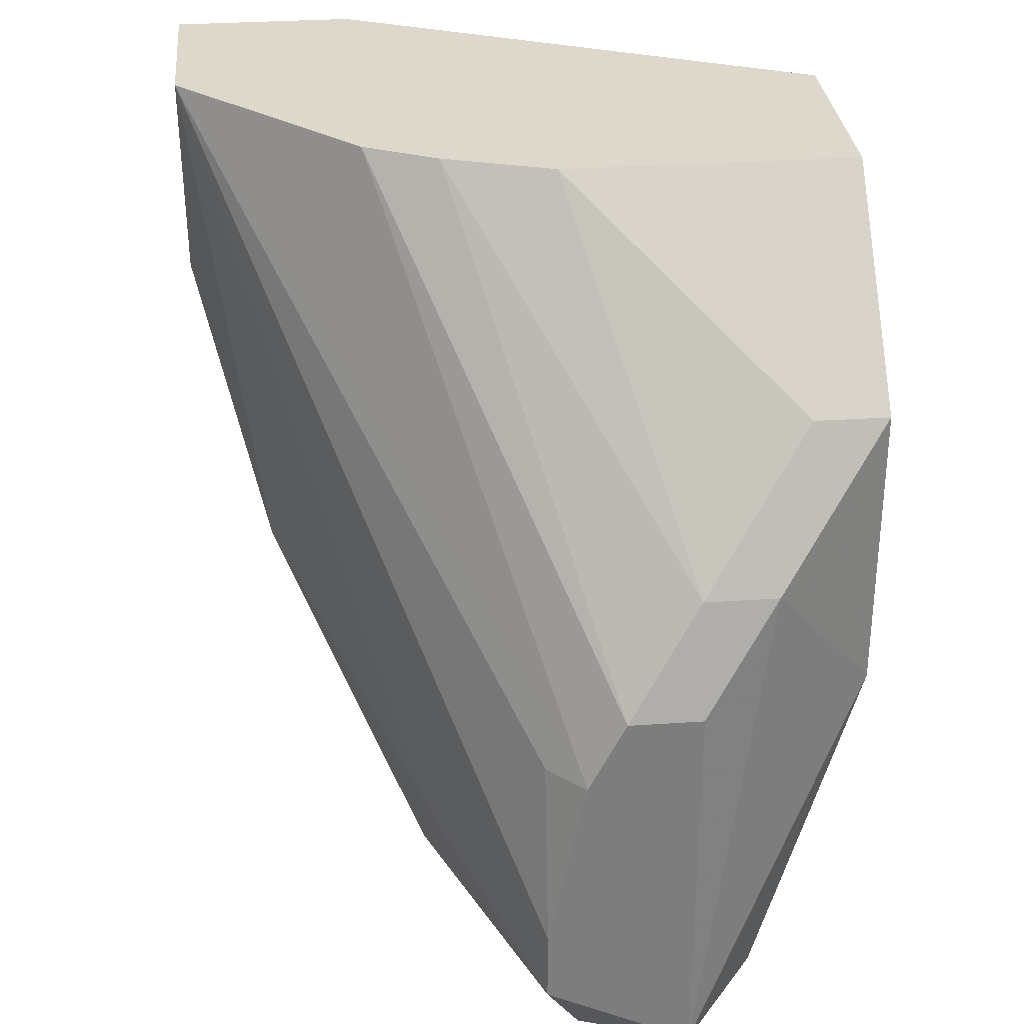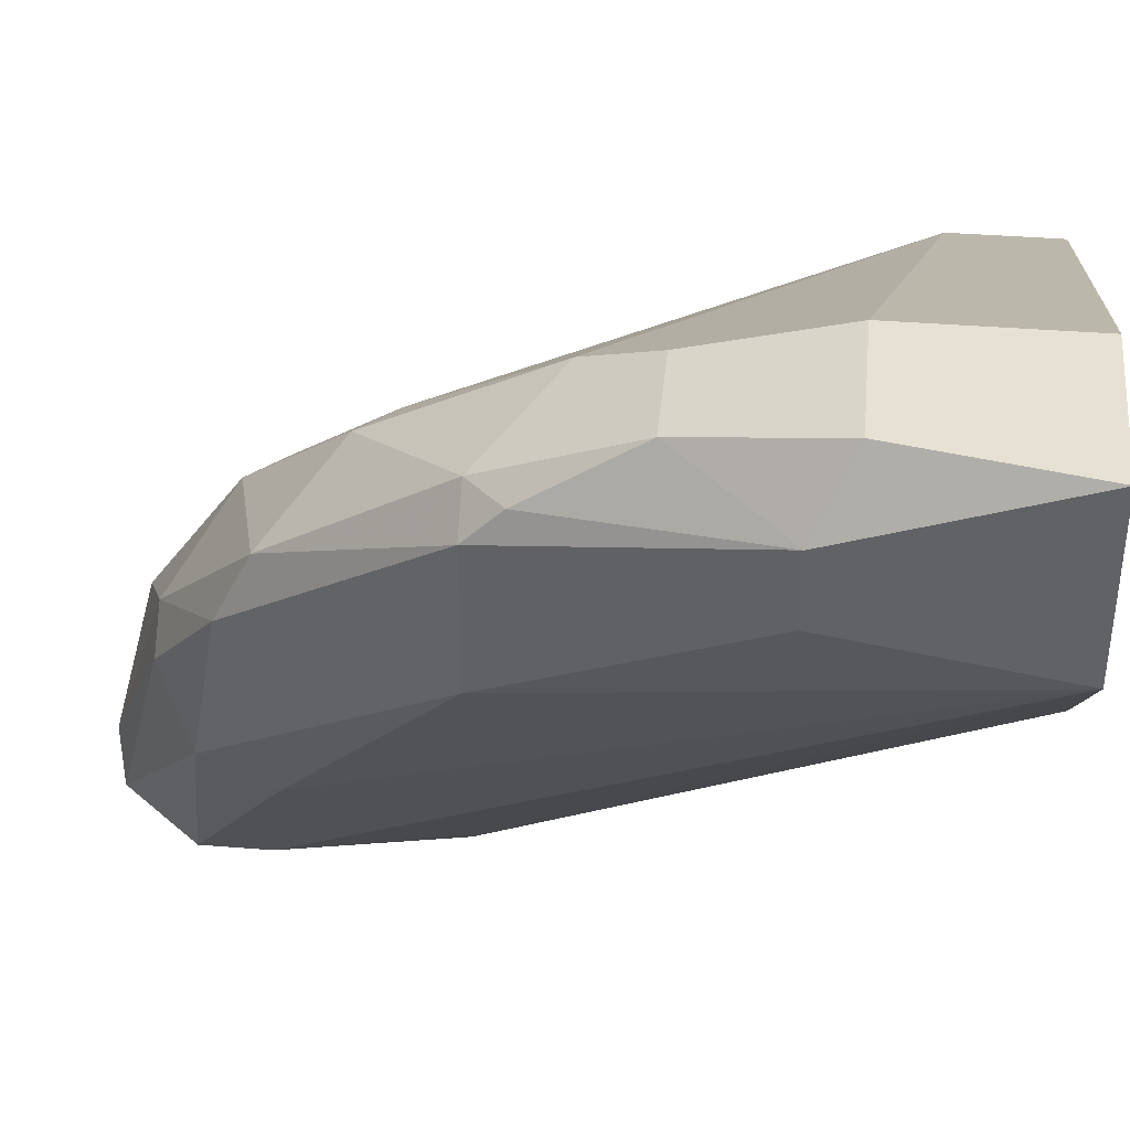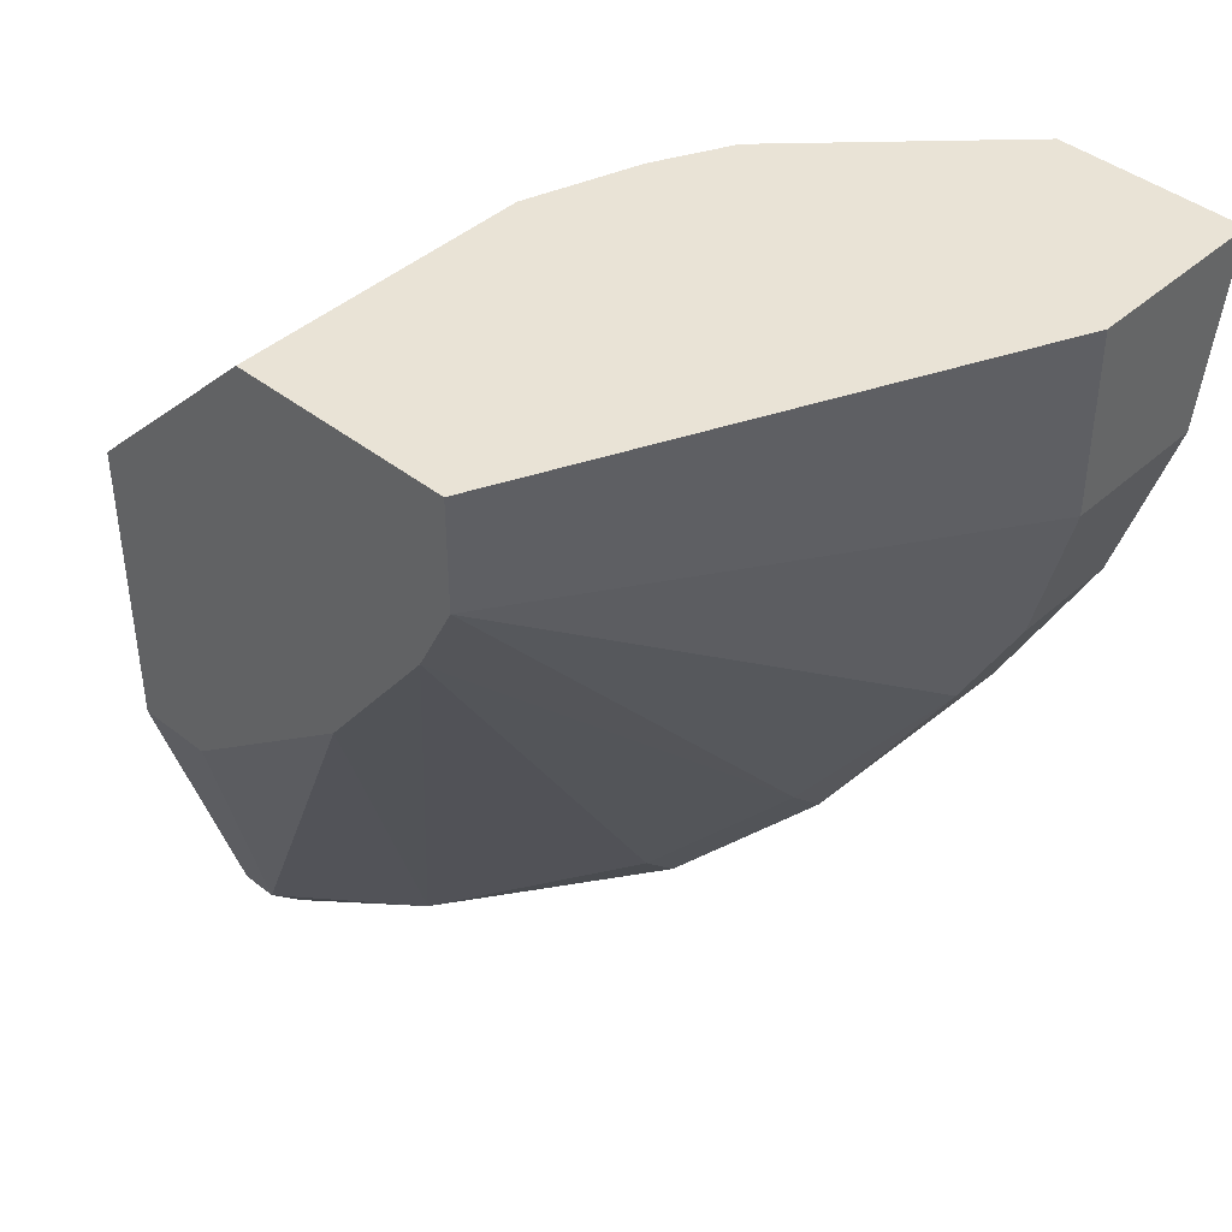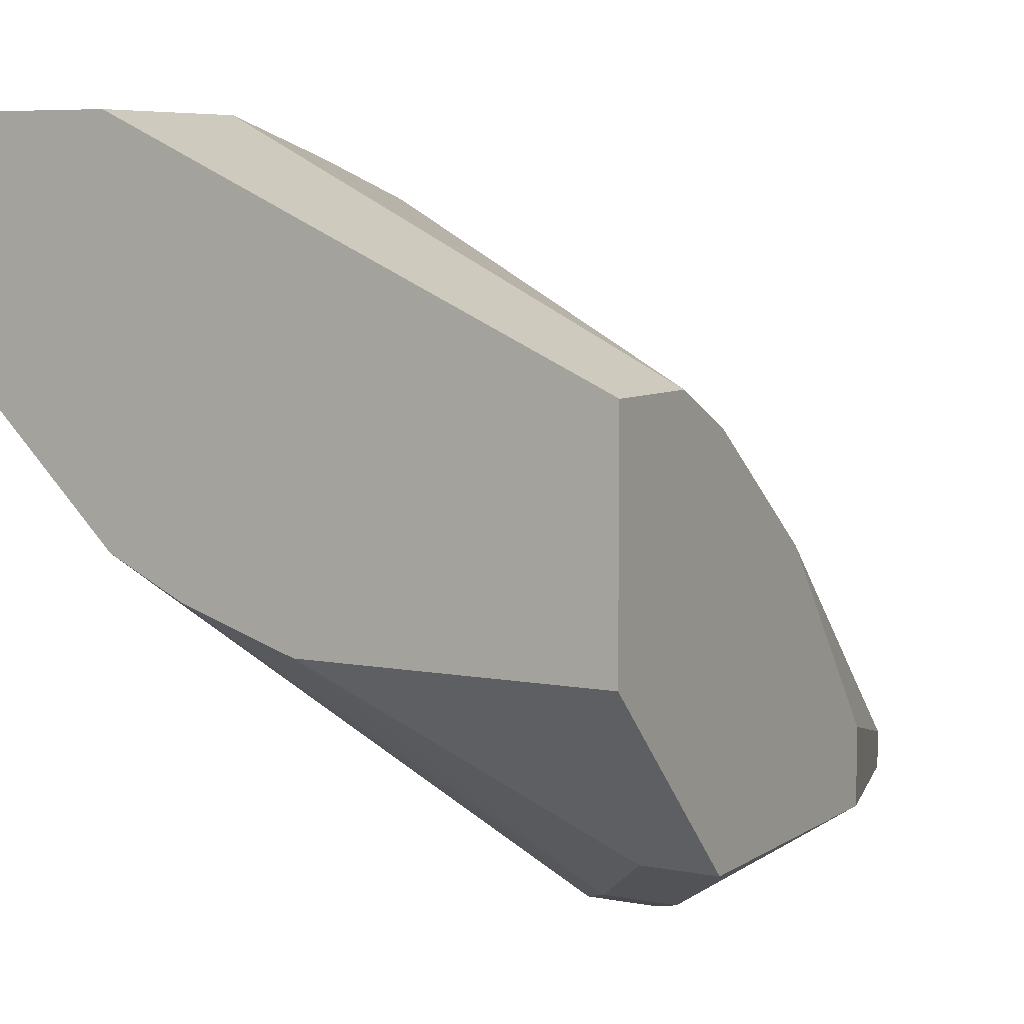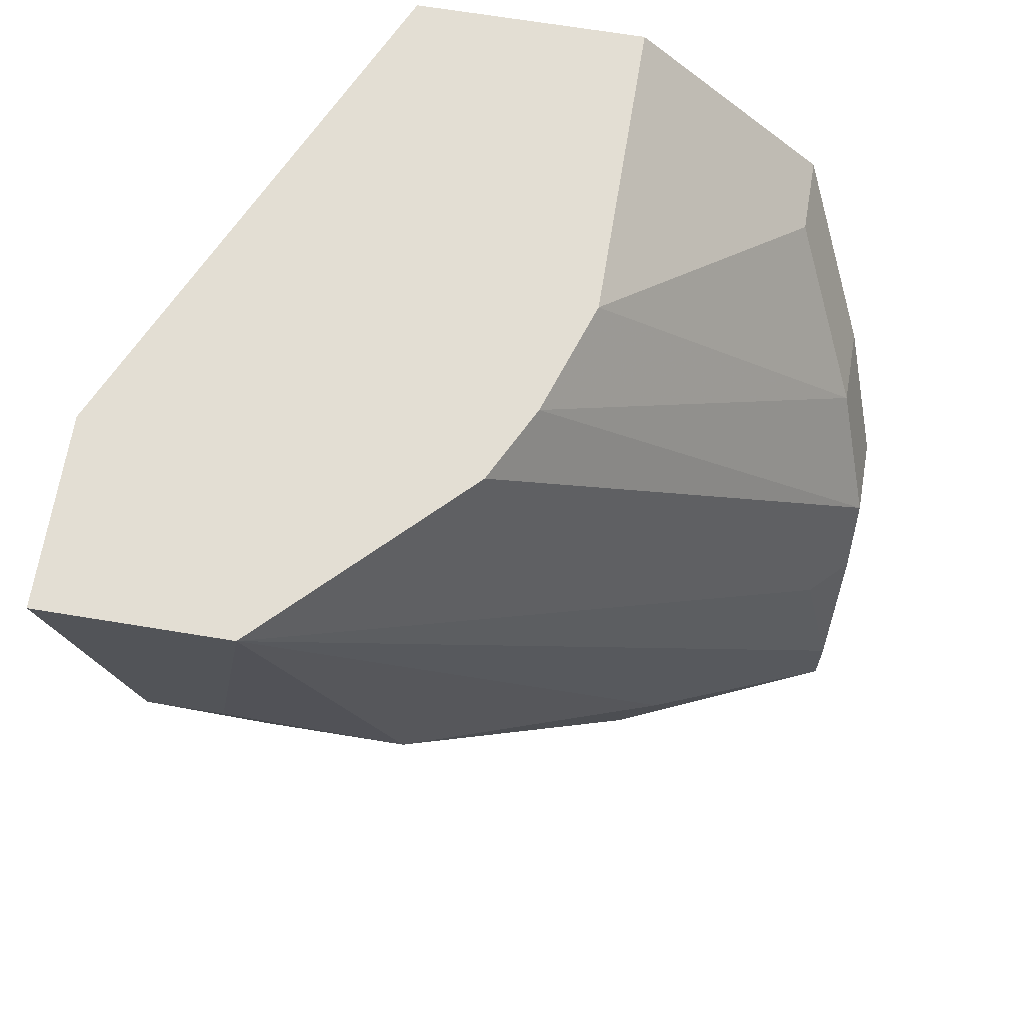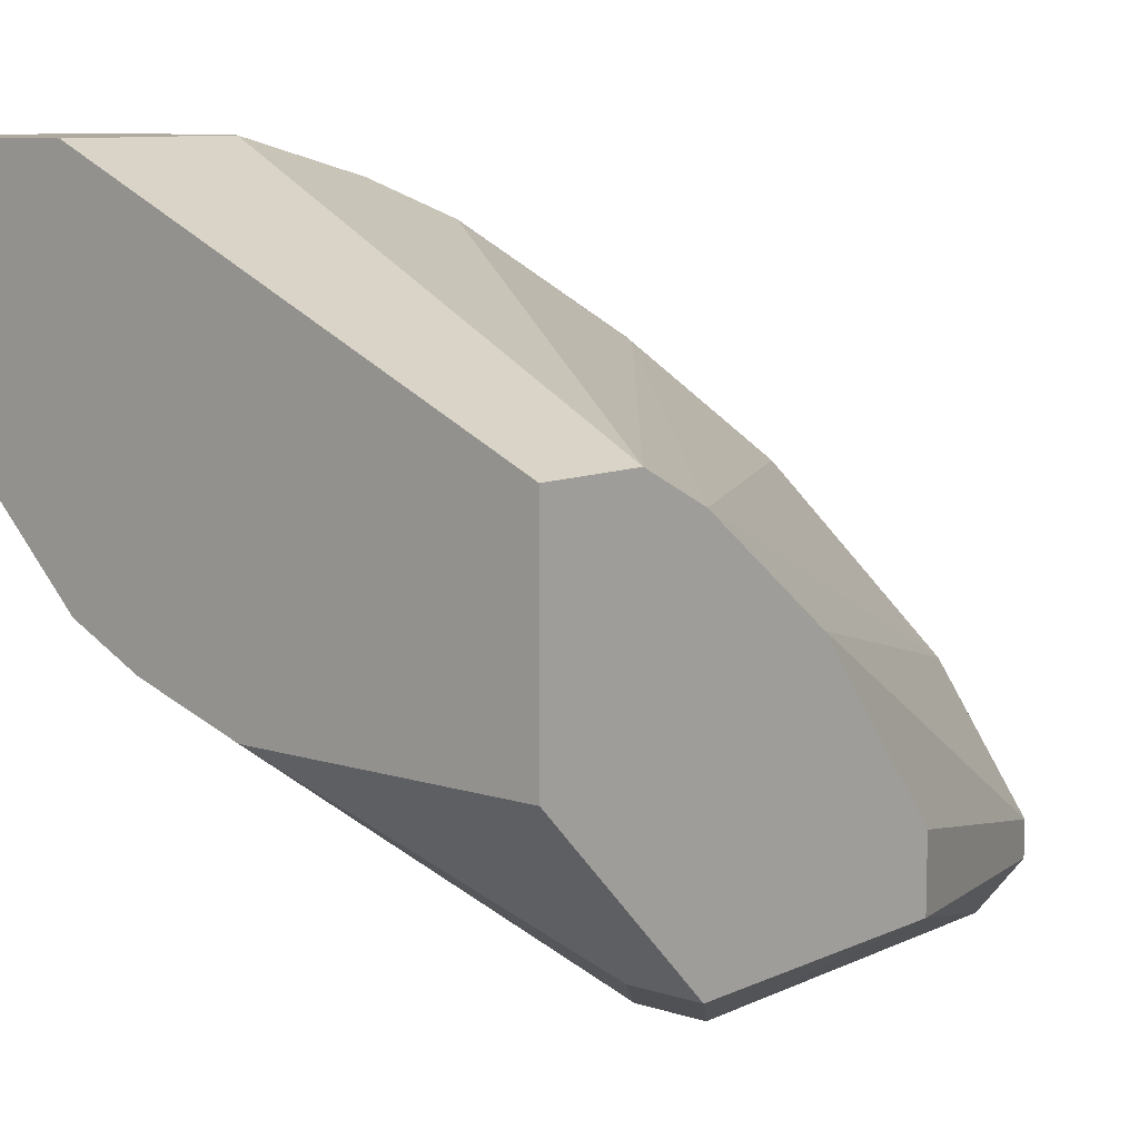
<metadata>
{"format":"obj","ext":"obj","renderer":"f3d","projection":"perspective","resolution":1024,"background":"white","views":[{"elev":31.2,"azim":174.4,"up":"+Y"},{"elev":38.8,"azim":95.7,"up":"+Z"},{"elev":42.3,"azim":-46.7,"up":"+Y"},{"elev":6.7,"azim":-150.5,"up":"+Z"},{"elev":67.3,"azim":99.4,"up":"+Y"},{"elev":9.4,"azim":-139.8,"up":"+Z"}]}
</metadata>
<code>
v 0.03258 -0.04594 -0.01635
v 0.03258 -0.02633 -0.01635
v 0.03258 -0.04237 -0.003864
v 0.03258 -0.02099 -0.01456
v 0.0504 -0.02811 0.01396
v 0.03079 -0.04594 -0.01099
v 0.02901 -0.04415 -0.01099
v 0.02901 -0.04415 -0.01278
v 0.02901 -0.02099 -0.01456
v 0.04683 -0.03881 0.003259
v 0.04683 -0.03703 0.006827
v 0.04683 -0.01385 0.01931
v 0.04683 -0.004941 0.001483
v 0.04683 -0.004941 0.01931
v 0.04683 -0.02099 0.01752
v 0.03971 -0.02989 -0.01456
v 0.03971 -0.04237 -0.01635
v 0.03971 -0.03881 -0.01635
v 0.03971 -0.03881 0.005043
v 0.05575 -0.01564 0.01217
v 0.05575 -0.01564 0.01574
v 0.05575 -0.004941 0.01039
v 0.05575 -0.004941 0.01931
v 0.04505 -0.04059 -0.005648
v 0.04505 -0.03703 -0.007432
v 0.04505 -0.02455 0.01574
v 0.04148 -0.04237 -0.000297
v 0.04148 -0.03168 0.01039
v 0.05396 -0.01385 0.01931
v 0.02723 -0.01385 -0.01099
v 0.05218 -0.02811 0.01217
v 0.05218 -0.02811 0.005043
v 0.05218 -0.02633 0.01396
v 0.05218 -0.02099 0.01752
v 0.03793 -0.02989 -0.01635
v 0.03793 -0.04594 -0.01099
v 0.03793 -0.04594 -0.01456
v 0.03793 -0.03703 0.005043
v 0.03793 -0.004941 -0.002081
v 0.04327 -0.04237 -0.002081
v 0.04327 -0.03346 0.01039
v 0.04327 -0.004941 -0.000297
v 0.02366 -0.01029 0.00861
v 0.02366 -0.02811 -0.01099
v 0.02366 -0.02811 -0.007432
v 0.02366 -0.01385 -0.01099
v 0.02366 -0.01385 0.006827
v 0.02366 -0.004941 -0.002081
v 0.02366 -0.004941 0.00861
v 0.02366 -0.02099 0.001483
v 0.03614 -0.02633 -0.01635
v 0.03614 -0.04415 -0.003864
f 22 18 16
f 14 23 42
f 42 23 22
f 46 43 48
f 14 42 48
f 43 46 45
f 35 17 1
f 43 14 49
f 14 48 49
f 48 43 49
f 22 23 21
f 43 45 50
f 23 14 12
f 14 43 12
f 35 1 2
f 21 23 29
f 23 12 29
f 12 15 29
f 45 46 44
f 8 45 44
f 1 8 44
f 32 10 24
f 42 22 13
f 22 35 13
f 46 48 39
f 48 42 39
f 42 4 39
f 8 1 6
f 1 36 6
f 4 42 51
f 35 2 51
f 2 4 51
f 42 13 51
f 13 35 51
f 12 43 26
f 15 12 26
f 45 8 7
f 3 50 7
f 50 45 7
f 6 3 7
f 8 6 7
f 26 41 5
f 3 38 47
f 50 3 47
f 43 50 47
f 22 17 18
f 17 35 18
f 38 3 19
f 27 10 11
f 5 41 11
f 19 27 11
f 41 19 11
f 36 27 52
f 3 6 52
f 6 36 52
f 27 19 52
f 19 3 52
f 26 43 28
f 41 26 28
f 43 47 28
f 47 38 28
f 19 41 28
f 38 19 28
f 32 22 20
f 22 21 20
f 21 32 20
f 10 32 31
f 32 21 31
f 21 33 31
f 33 5 31
f 11 10 31
f 5 11 31
f 46 4 9
f 2 1 9
f 4 2 9
f 44 46 9
f 1 44 9
f 1 17 37
f 36 1 37
f 17 24 37
f 4 46 30
f 46 39 30
f 39 4 30
f 22 32 25
f 17 22 25
f 32 24 25
f 24 17 25
f 33 21 34
f 29 15 34
f 21 29 34
f 15 26 34
f 5 33 34
f 26 5 34
f 10 27 40
f 27 36 40
f 24 10 40
f 36 37 40
f 37 24 40
f 35 22 16
f 18 35 16

</code>
